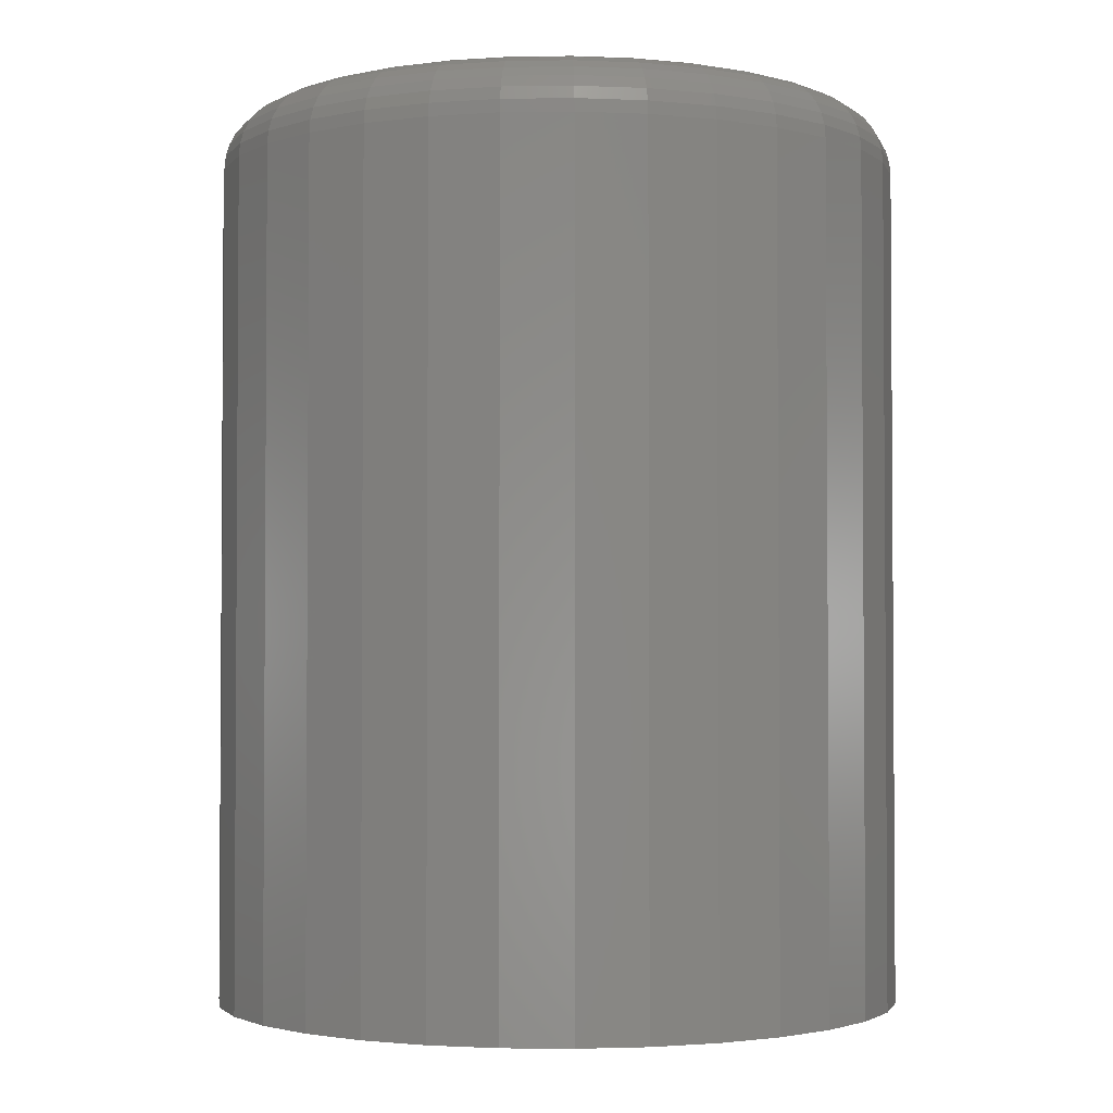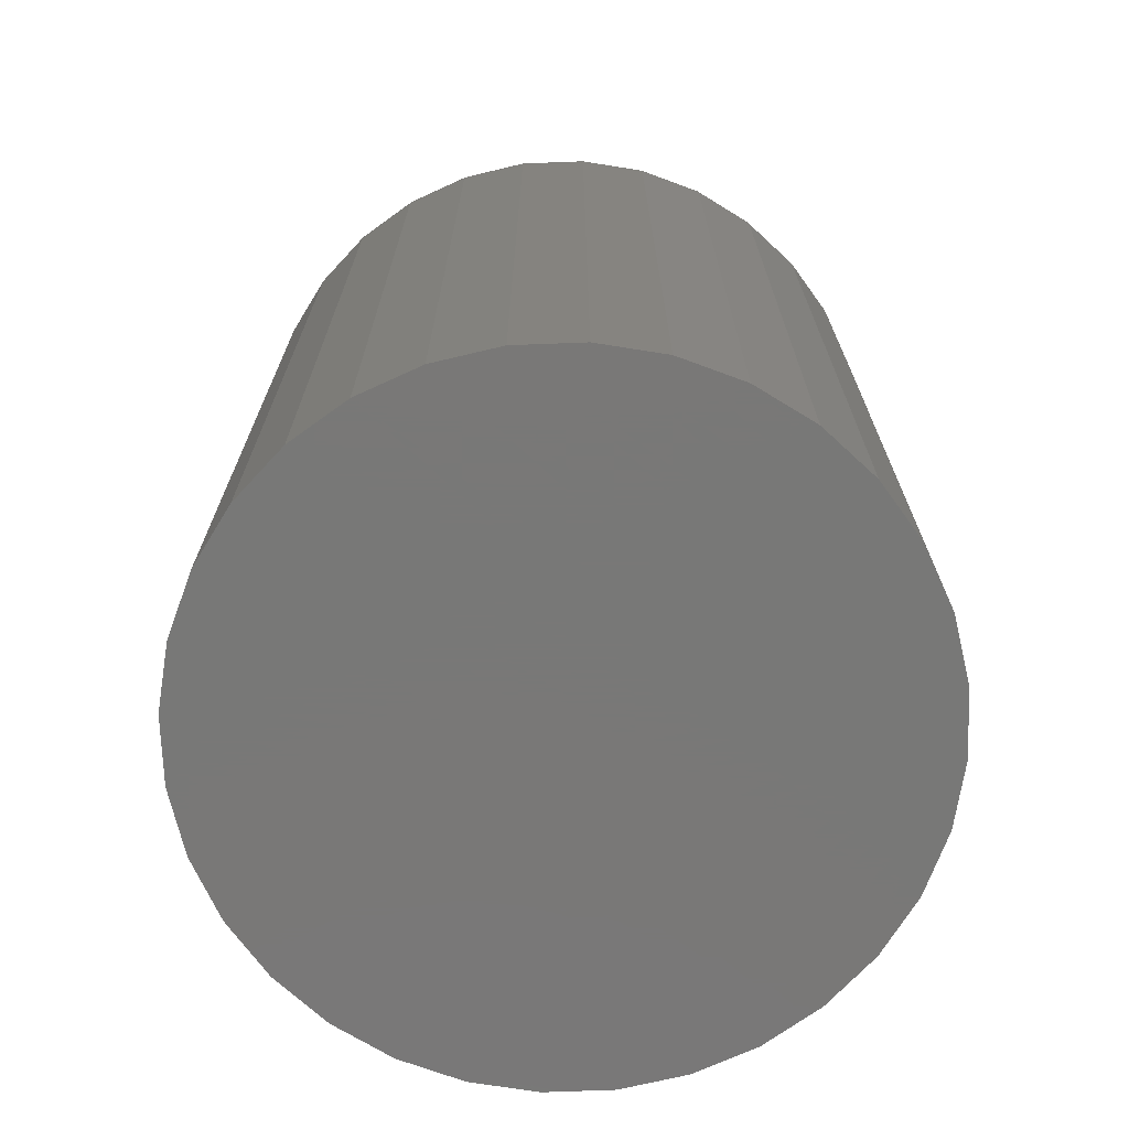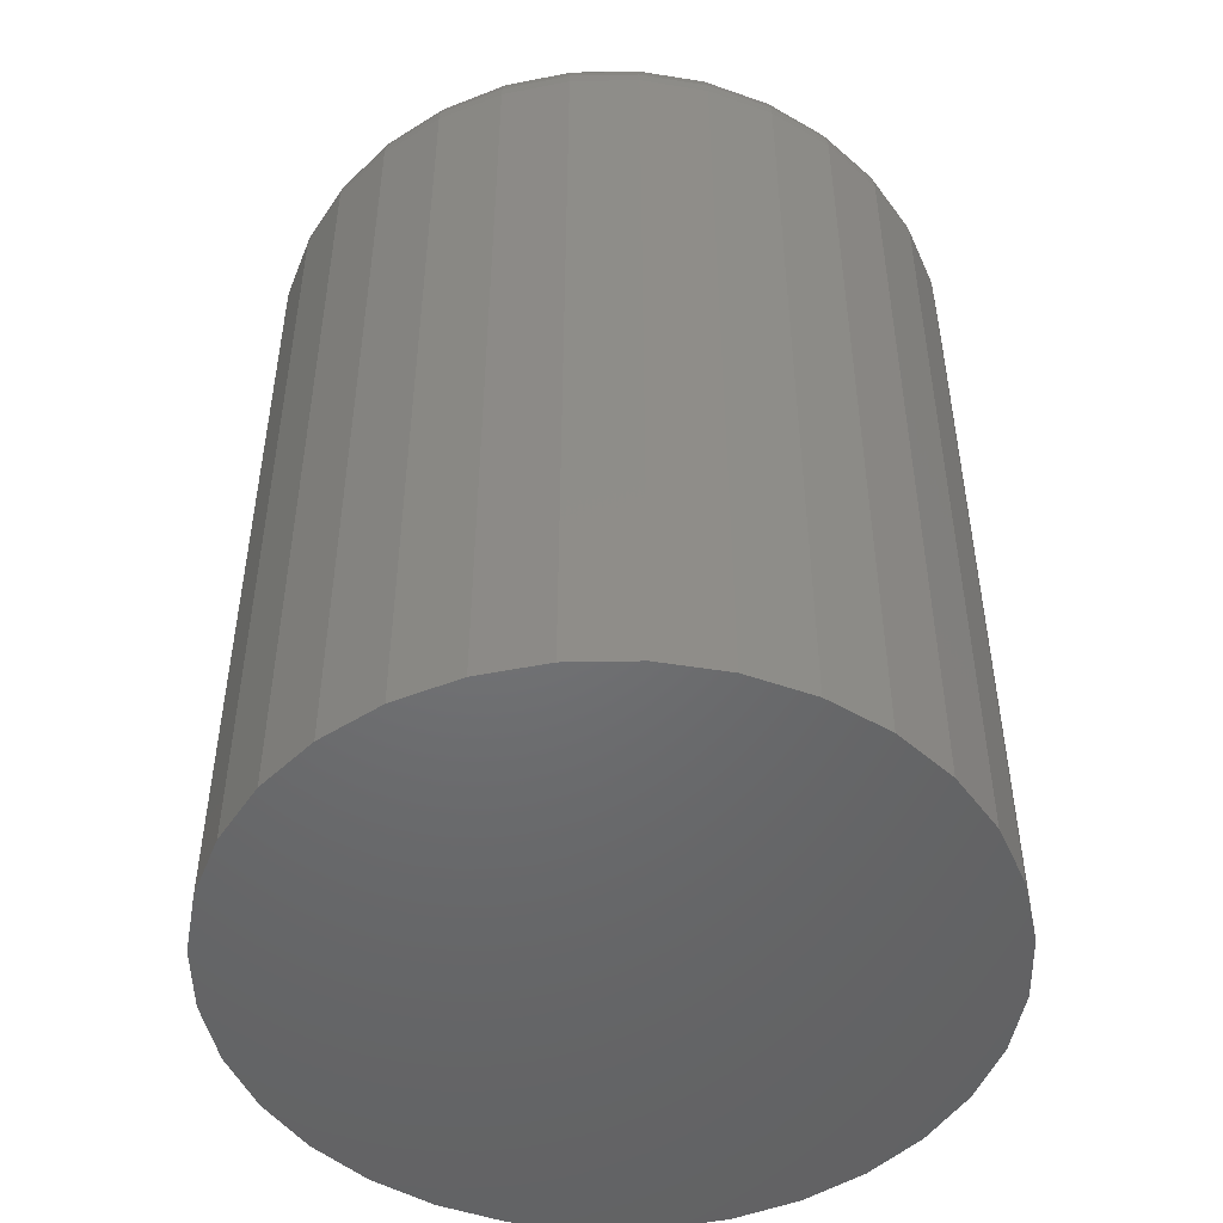
<metadata>
{"format":"stl","ext":"stl","renderer":"f3d","projection":"perspective","resolution":1024,"background":"white","views":[{"elev":-2.4,"azim":-70.2,"up":"+Z"},{"elev":-71.1,"azim":142.8,"up":"+Z"},{"elev":-49.1,"azim":-139.5,"up":"+Z"}]}
</metadata>
<code>
# stl→obj: 320 verts, 636 faces
v 0.6388 -0.03035 0.1094
v 0.6322 -0.031 0.1094
v 0.6258 -0.03292 0.1094
v 0.6454 -0.031 0.1094
v 0.6518 -0.03292 0.1094
v 0.62 -0.03606 0.1094
v 0.6576 -0.03606 0.1094
v 0.6149 -0.04027 0.1094
v 0.6628 -0.04027 0.1094
v 0.6106 -0.0454 0.1094
v 0.667 -0.0454 0.1094
v 0.6075 -0.05126 0.1094
v 0.6701 -0.05126 0.1094
v 0.6056 -0.05762 0.1094
v 0.672 -0.05762 0.1094
v 0.672 -0.07084 0.1094
v 0.6075 -0.07719 0.1094
v 0.6701 -0.07719 0.1094
v 0.6106 -0.08305 0.1094
v 0.667 -0.08305 0.1094
v 0.6149 -0.08818 0.1094
v 0.6628 -0.08818 0.1094
v 0.62 -0.0924 0.1094
v 0.6576 -0.0924 0.1094
v 0.6258 -0.09553 0.1094
v 0.6518 -0.09553 0.1094
v 0.6322 -0.09746 0.1094
v 0.6388 -0.09811 0.1094
v 0.6454 -0.09746 0.1094
v 0.6727 -0.06423 0.1094
v 0.6049 -0.06423 0.1094
v 0.6056 -0.07084 0.1094
v 0.6805 -0.06423 0
v 0.6805 -0.06423 0.1016
v 0.6797 -0.07236 0
v 0.6797 -0.07236 0.1016
v 0.6773 -0.08018 0
v 0.6773 -0.08018 0.1016
v 0.6735 -0.08739 0
v 0.6735 -0.08739 0.1016
v 0.6683 -0.09371 0
v 0.6683 -0.09371 0.1016
v 0.662 -0.09889 0
v 0.662 -0.09889 0.1016
v 0.6548 -0.1027 0
v 0.6548 -0.1027 0.1016
v 0.6469 -0.1051 0
v 0.6469 -0.1051 0.1016
v 0.6388 -0.1059 0
v 0.6388 -0.1059 0.1016
v 0.6307 -0.1051 0
v 0.6307 -0.1051 0.1016
v 0.6229 -0.1027 0
v 0.6229 -0.1027 0.1016
v 0.6157 -0.09889 0
v 0.6157 -0.09889 0.1016
v 0.6093 -0.09371 0
v 0.6093 -0.09371 0.1016
v 0.6041 -0.08739 0
v 0.6041 -0.08739 0.1016
v 0.6003 -0.08018 0
v 0.6003 -0.08018 0.1016
v 0.5979 -0.07236 0
v 0.5979 -0.07236 0.1016
v 0.5971 -0.06423 0
v 0.5971 -0.06423 0.1016
v 0.5979 -0.05609 0
v 0.5979 -0.05609 0.1016
v 0.6003 -0.04827 0
v 0.6003 -0.04827 0.1016
v 0.6041 -0.04106 0
v 0.6041 -0.04106 0.1016
v 0.6093 -0.03474 0
v 0.6093 -0.03474 0.1016
v 0.6157 -0.02956 0
v 0.6157 -0.02956 0.1016
v 0.6229 -0.02571 0
v 0.6229 -0.02571 0.1016
v 0.6307 -0.02333 0
v 0.6307 -0.02333 0.1016
v 0.6388 -0.02253 0
v 0.6388 -0.02253 0.1016
v 0.6469 -0.02333 0
v 0.6469 -0.02333 0.1016
v 0.6548 -0.02571 0
v 0.6548 -0.02571 0.1016
v 0.662 -0.02956 0
v 0.662 -0.02956 0.1016
v 0.6683 -0.03474 0
v 0.6683 -0.03474 0.1016
v 0.6735 -0.04106 0
v 0.6735 -0.04106 0.1016
v 0.6773 -0.04827 0
v 0.6773 -0.04827 0.1016
v 0.6797 -0.05609 0
v 0.6797 -0.05609 0.1016
v 0.6034 -0.06423 0.1092
v 0.6041 -0.05732 0.1092
v 0.6019 -0.06423 0.1088
v 0.6027 -0.05703 0.1088
v 0.6006 -0.06423 0.1081
v 0.6013 -0.05677 0.1081
v 0.5994 -0.06423 0.1071
v 0.6002 -0.05654 0.1071
v 0.5984 -0.06423 0.1059
v 0.5992 -0.05635 0.1059
v 0.5977 -0.06423 0.1046
v 0.5985 -0.05621 0.1046
v 0.5973 -0.06423 0.1031
v 0.5981 -0.05612 0.1031
v 0.6735 -0.05732 0.1092
v 0.6742 -0.06423 0.1092
v 0.675 -0.05703 0.1088
v 0.6757 -0.06423 0.1088
v 0.6763 -0.05677 0.1081
v 0.677 -0.06423 0.1081
v 0.6775 -0.05654 0.1071
v 0.6782 -0.06423 0.1071
v 0.6784 -0.05635 0.1059
v 0.6792 -0.06423 0.1059
v 0.6791 -0.05621 0.1046
v 0.6799 -0.06423 0.1046
v 0.6796 -0.05612 0.1031
v 0.6804 -0.06423 0.1031
v 0.6715 -0.05068 0.1092
v 0.6729 -0.05012 0.1088
v 0.6741 -0.0496 0.1081
v 0.6752 -0.04915 0.1071
v 0.6761 -0.04878 0.1059
v 0.6768 -0.0485 0.1046
v 0.6772 -0.04833 0.1031
v 0.6683 -0.04456 0.1092
v 0.6695 -0.04374 0.1088
v 0.6706 -0.04299 0.1081
v 0.6716 -0.04233 0.1071
v 0.6724 -0.04179 0.1059
v 0.673 -0.04139 0.1046
v 0.6734 -0.04115 0.1031
v 0.6639 -0.03919 0.1092
v 0.6649 -0.03816 0.1088
v 0.6658 -0.0372 0.1081
v 0.6667 -0.03636 0.1071
v 0.6674 -0.03568 0.1059
v 0.6679 -0.03517 0.1046
v 0.6682 -0.03485 0.1031
v 0.6585 -0.03479 0.1092
v 0.6593 -0.03357 0.1088
v 0.6601 -0.03245 0.1081
v 0.6607 -0.03146 0.1071
v 0.6612 -0.03065 0.1059
v 0.6616 -0.03005 0.1046
v 0.6619 -0.02968 0.1031
v 0.6524 -0.03152 0.1092
v 0.6529 -0.03016 0.1088
v 0.6534 -0.02891 0.1081
v 0.6539 -0.02782 0.1071
v 0.6543 -0.02692 0.1059
v 0.6545 -0.02626 0.1046
v 0.6547 -0.02585 0.1031
v 0.6457 -0.0295 0.1092
v 0.646 -0.02806 0.1088
v 0.6463 -0.02674 0.1081
v 0.6465 -0.02558 0.1071
v 0.6467 -0.02463 0.1059
v 0.6468 -0.02392 0.1046
v 0.6469 -0.02348 0.1031
v 0.6388 -0.02882 0.1092
v 0.6388 -0.02736 0.1088
v 0.6388 -0.02601 0.1081
v 0.6388 -0.02482 0.1071
v 0.6388 -0.02385 0.1059
v 0.6388 -0.02313 0.1046
v 0.6388 -0.02268 0.1031
v 0.6319 -0.0295 0.1092
v 0.6316 -0.02806 0.1088
v 0.6314 -0.02674 0.1081
v 0.6311 -0.02558 0.1071
v 0.6309 -0.02463 0.1059
v 0.6308 -0.02392 0.1046
v 0.6307 -0.02348 0.1031
v 0.6253 -0.03152 0.1092
v 0.6247 -0.03016 0.1088
v 0.6242 -0.02891 0.1081
v 0.6237 -0.02782 0.1071
v 0.6234 -0.02692 0.1059
v 0.6231 -0.02626 0.1046
v 0.6229 -0.02585 0.1031
v 0.6191 -0.03479 0.1092
v 0.6183 -0.03357 0.1088
v 0.6176 -0.03245 0.1081
v 0.6169 -0.03146 0.1071
v 0.6164 -0.03065 0.1059
v 0.616 -0.03005 0.1046
v 0.6157 -0.02968 0.1031
v 0.6138 -0.03919 0.1092
v 0.6127 -0.03816 0.1088
v 0.6118 -0.0372 0.1081
v 0.611 -0.03636 0.1071
v 0.6103 -0.03568 0.1059
v 0.6098 -0.03517 0.1046
v 0.6094 -0.03485 0.1031
v 0.6094 -0.04456 0.1092
v 0.6082 -0.04374 0.1088
v 0.607 -0.04299 0.1081
v 0.6061 -0.04233 0.1071
v 0.6052 -0.04179 0.1059
v 0.6046 -0.04139 0.1046
v 0.6043 -0.04115 0.1031
v 0.6061 -0.05068 0.1092
v 0.6048 -0.05012 0.1088
v 0.6035 -0.0496 0.1081
v 0.6024 -0.04915 0.1071
v 0.6015 -0.04878 0.1059
v 0.6008 -0.0485 0.1046
v 0.6004 -0.04833 0.1031
v 0.6735 -0.07113 0.1092
v 0.675 -0.07142 0.1088
v 0.6763 -0.07168 0.1081
v 0.6775 -0.07191 0.1071
v 0.6784 -0.0721 0.1059
v 0.6791 -0.07225 0.1046
v 0.6796 -0.07233 0.1031
v 0.6041 -0.07113 0.1092
v 0.6027 -0.07142 0.1088
v 0.6013 -0.07168 0.1081
v 0.6002 -0.07191 0.1071
v 0.5992 -0.0721 0.1059
v 0.5985 -0.07225 0.1046
v 0.5981 -0.07233 0.1031
v 0.6061 -0.07778 0.1092
v 0.6048 -0.07834 0.1088
v 0.6035 -0.07885 0.1081
v 0.6024 -0.07931 0.1071
v 0.6015 -0.07968 0.1059
v 0.6008 -0.07996 0.1046
v 0.6004 -0.08013 0.1031
v 0.6094 -0.0839 0.1092
v 0.6082 -0.08471 0.1088
v 0.607 -0.08546 0.1081
v 0.6061 -0.08612 0.1071
v 0.6052 -0.08666 0.1059
v 0.6046 -0.08706 0.1046
v 0.6043 -0.08731 0.1031
v 0.6138 -0.08926 0.1092
v 0.6127 -0.0903 0.1088
v 0.6118 -0.09125 0.1081
v 0.611 -0.09209 0.1071
v 0.6103 -0.09278 0.1059
v 0.6098 -0.09329 0.1046
v 0.6094 -0.0936 0.1031
v 0.6191 -0.09367 0.1092
v 0.6183 -0.09488 0.1088
v 0.6176 -0.09601 0.1081
v 0.6169 -0.09699 0.1071
v 0.6164 -0.0978 0.1059
v 0.616 -0.0984 0.1046
v 0.6157 -0.09877 0.1031
v 0.6253 -0.09694 0.1092
v 0.6247 -0.09829 0.1088
v 0.6242 -0.09954 0.1081
v 0.6237 -0.1006 0.1071
v 0.6234 -0.1015 0.1059
v 0.6231 -0.1022 0.1046
v 0.6229 -0.1026 0.1031
v 0.6319 -0.09895 0.1092
v 0.6316 -0.1004 0.1088
v 0.6314 -0.1017 0.1081
v 0.6311 -0.1029 0.1071
v 0.6309 -0.1038 0.1059
v 0.6308 -0.1045 0.1046
v 0.6307 -0.105 0.1031
v 0.6388 -0.09963 0.1092
v 0.6388 -0.1011 0.1088
v 0.6388 -0.1024 0.1081
v 0.6388 -0.1036 0.1071
v 0.6388 -0.1046 0.1059
v 0.6388 -0.1053 0.1046
v 0.6388 -0.1058 0.1031
v 0.6457 -0.09895 0.1092
v 0.646 -0.1004 0.1088
v 0.6463 -0.1017 0.1081
v 0.6465 -0.1029 0.1071
v 0.6467 -0.1038 0.1059
v 0.6468 -0.1045 0.1046
v 0.6469 -0.105 0.1031
v 0.6524 -0.09694 0.1092
v 0.6529 -0.09829 0.1088
v 0.6534 -0.09954 0.1081
v 0.6539 -0.1006 0.1071
v 0.6543 -0.1015 0.1059
v 0.6545 -0.1022 0.1046
v 0.6547 -0.1026 0.1031
v 0.6585 -0.09367 0.1092
v 0.6593 -0.09488 0.1088
v 0.6601 -0.09601 0.1081
v 0.6607 -0.09699 0.1071
v 0.6612 -0.0978 0.1059
v 0.6616 -0.0984 0.1046
v 0.6619 -0.09877 0.1031
v 0.6639 -0.08926 0.1092
v 0.6649 -0.0903 0.1088
v 0.6658 -0.09125 0.1081
v 0.6667 -0.09209 0.1071
v 0.6674 -0.09278 0.1059
v 0.6679 -0.09329 0.1046
v 0.6682 -0.0936 0.1031
v 0.6683 -0.0839 0.1092
v 0.6695 -0.08471 0.1088
v 0.6706 -0.08546 0.1081
v 0.6716 -0.08612 0.1071
v 0.6724 -0.08666 0.1059
v 0.673 -0.08706 0.1046
v 0.6734 -0.08731 0.1031
v 0.6715 -0.07778 0.1092
v 0.6729 -0.07834 0.1088
v 0.6741 -0.07885 0.1081
v 0.6752 -0.07931 0.1071
v 0.6761 -0.07968 0.1059
v 0.6768 -0.07996 0.1046
v 0.6772 -0.08013 0.1031
f 1 2 3
f 4 1 3
f 4 3 5
f 5 3 6
f 5 6 7
f 7 6 8
f 7 8 9
f 9 8 10
f 9 10 11
f 11 10 12
f 11 12 13
f 13 12 14
f 13 14 15
f 16 17 18
f 18 17 19
f 18 19 20
f 20 19 21
f 20 21 22
f 22 21 23
f 22 23 24
f 24 23 25
f 24 25 26
f 26 25 27
f 26 27 28
f 26 28 29
f 15 14 30
f 30 14 31
f 30 31 16
f 16 31 32
f 16 32 17
f 33 34 35
f 35 34 36
f 35 36 37
f 37 36 38
f 37 38 39
f 39 38 40
f 39 40 41
f 41 40 42
f 41 42 43
f 43 42 44
f 43 44 45
f 45 44 46
f 45 46 47
f 47 46 48
f 47 48 49
f 49 48 50
f 49 50 51
f 51 50 52
f 51 52 53
f 53 52 54
f 53 54 55
f 55 54 56
f 55 56 57
f 57 56 58
f 57 58 59
f 59 58 60
f 59 60 61
f 61 60 62
f 61 62 63
f 63 62 64
f 63 64 65
f 65 64 66
f 65 66 67
f 67 66 68
f 67 68 69
f 69 68 70
f 69 70 71
f 71 70 72
f 71 72 73
f 73 72 74
f 73 74 75
f 75 74 76
f 75 76 77
f 77 76 78
f 77 78 79
f 79 78 80
f 79 80 81
f 81 80 82
f 81 82 83
f 83 82 84
f 83 84 85
f 85 84 86
f 85 86 87
f 87 86 88
f 87 88 89
f 89 88 90
f 89 90 91
f 91 90 92
f 91 92 93
f 93 92 94
f 93 94 95
f 95 94 96
f 95 96 33
f 33 96 34
f 31 14 97
f 97 14 98
f 97 98 99
f 99 98 100
f 99 100 101
f 101 100 102
f 101 102 103
f 103 102 104
f 103 104 105
f 105 104 106
f 105 106 107
f 107 106 108
f 107 108 109
f 109 108 110
f 109 110 66
f 66 110 68
f 15 30 111
f 111 30 112
f 111 112 113
f 113 112 114
f 113 114 115
f 115 114 116
f 115 116 117
f 117 116 118
f 117 118 119
f 119 118 120
f 119 120 121
f 121 120 122
f 121 122 123
f 123 122 124
f 123 124 96
f 96 124 34
f 13 15 125
f 125 15 111
f 125 111 126
f 126 111 113
f 126 113 127
f 127 113 115
f 127 115 128
f 128 115 117
f 128 117 129
f 129 117 119
f 129 119 130
f 130 119 121
f 130 121 131
f 131 121 123
f 131 123 94
f 94 123 96
f 11 13 132
f 132 13 125
f 132 125 133
f 133 125 126
f 133 126 134
f 134 126 127
f 134 127 135
f 135 127 128
f 135 128 136
f 136 128 129
f 136 129 137
f 137 129 130
f 137 130 138
f 138 130 131
f 138 131 92
f 92 131 94
f 9 11 139
f 139 11 132
f 139 132 140
f 140 132 133
f 140 133 141
f 141 133 134
f 141 134 142
f 142 134 135
f 142 135 143
f 143 135 136
f 143 136 144
f 144 136 137
f 144 137 145
f 145 137 138
f 145 138 90
f 90 138 92
f 7 9 146
f 146 9 139
f 146 139 147
f 147 139 140
f 147 140 148
f 148 140 141
f 148 141 149
f 149 141 142
f 149 142 150
f 150 142 143
f 150 143 151
f 151 143 144
f 151 144 152
f 152 144 145
f 152 145 88
f 88 145 90
f 5 7 153
f 153 7 146
f 153 146 154
f 154 146 147
f 154 147 155
f 155 147 148
f 155 148 156
f 156 148 149
f 156 149 157
f 157 149 150
f 157 150 158
f 158 150 151
f 158 151 159
f 159 151 152
f 159 152 86
f 86 152 88
f 4 5 160
f 160 5 153
f 160 153 161
f 161 153 154
f 161 154 162
f 162 154 155
f 162 155 163
f 163 155 156
f 163 156 164
f 164 156 157
f 164 157 165
f 165 157 158
f 165 158 166
f 166 158 159
f 166 159 84
f 84 159 86
f 1 4 167
f 167 4 160
f 167 160 168
f 168 160 161
f 168 161 169
f 169 161 162
f 169 162 170
f 170 162 163
f 170 163 171
f 171 163 164
f 171 164 172
f 172 164 165
f 172 165 173
f 173 165 166
f 173 166 82
f 82 166 84
f 2 1 174
f 174 1 167
f 174 167 175
f 175 167 168
f 175 168 176
f 176 168 169
f 176 169 177
f 177 169 170
f 177 170 178
f 178 170 171
f 178 171 179
f 179 171 172
f 179 172 180
f 180 172 173
f 180 173 80
f 80 173 82
f 3 2 181
f 181 2 174
f 181 174 182
f 182 174 175
f 182 175 183
f 183 175 176
f 183 176 184
f 184 176 177
f 184 177 185
f 185 177 178
f 185 178 186
f 186 178 179
f 186 179 187
f 187 179 180
f 187 180 78
f 78 180 80
f 6 3 188
f 188 3 181
f 188 181 189
f 189 181 182
f 189 182 190
f 190 182 183
f 190 183 191
f 191 183 184
f 191 184 192
f 192 184 185
f 192 185 193
f 193 185 186
f 193 186 194
f 194 186 187
f 194 187 76
f 76 187 78
f 8 6 195
f 195 6 188
f 195 188 196
f 196 188 189
f 196 189 197
f 197 189 190
f 197 190 198
f 198 190 191
f 198 191 199
f 199 191 192
f 199 192 200
f 200 192 193
f 200 193 201
f 201 193 194
f 201 194 74
f 74 194 76
f 10 8 202
f 202 8 195
f 202 195 203
f 203 195 196
f 203 196 204
f 204 196 197
f 204 197 205
f 205 197 198
f 205 198 206
f 206 198 199
f 206 199 207
f 207 199 200
f 207 200 208
f 208 200 201
f 208 201 72
f 72 201 74
f 12 10 209
f 209 10 202
f 209 202 210
f 210 202 203
f 210 203 211
f 211 203 204
f 211 204 212
f 212 204 205
f 212 205 213
f 213 205 206
f 213 206 214
f 214 206 207
f 214 207 215
f 215 207 208
f 215 208 70
f 70 208 72
f 14 12 98
f 98 12 209
f 98 209 100
f 100 209 210
f 100 210 102
f 102 210 211
f 102 211 104
f 104 211 212
f 104 212 106
f 106 212 213
f 106 213 108
f 108 213 214
f 108 214 110
f 110 214 215
f 110 215 68
f 68 215 70
f 30 16 112
f 112 16 216
f 112 216 114
f 114 216 217
f 114 217 116
f 116 217 218
f 116 218 118
f 118 218 219
f 118 219 120
f 120 219 220
f 120 220 122
f 122 220 221
f 122 221 124
f 124 221 222
f 124 222 34
f 34 222 36
f 32 31 223
f 223 31 97
f 223 97 224
f 224 97 99
f 224 99 225
f 225 99 101
f 225 101 226
f 226 101 103
f 226 103 227
f 227 103 105
f 227 105 228
f 228 105 107
f 228 107 229
f 229 107 109
f 229 109 64
f 64 109 66
f 17 32 230
f 230 32 223
f 230 223 231
f 231 223 224
f 231 224 232
f 232 224 225
f 232 225 233
f 233 225 226
f 233 226 234
f 234 226 227
f 234 227 235
f 235 227 228
f 235 228 236
f 236 228 229
f 236 229 62
f 62 229 64
f 19 17 237
f 237 17 230
f 237 230 238
f 238 230 231
f 238 231 239
f 239 231 232
f 239 232 240
f 240 232 233
f 240 233 241
f 241 233 234
f 241 234 242
f 242 234 235
f 242 235 243
f 243 235 236
f 243 236 60
f 60 236 62
f 21 19 244
f 244 19 237
f 244 237 245
f 245 237 238
f 245 238 246
f 246 238 239
f 246 239 247
f 247 239 240
f 247 240 248
f 248 240 241
f 248 241 249
f 249 241 242
f 249 242 250
f 250 242 243
f 250 243 58
f 58 243 60
f 23 21 251
f 251 21 244
f 251 244 252
f 252 244 245
f 252 245 253
f 253 245 246
f 253 246 254
f 254 246 247
f 254 247 255
f 255 247 248
f 255 248 256
f 256 248 249
f 256 249 257
f 257 249 250
f 257 250 56
f 56 250 58
f 25 23 258
f 258 23 251
f 258 251 259
f 259 251 252
f 259 252 260
f 260 252 253
f 260 253 261
f 261 253 254
f 261 254 262
f 262 254 255
f 262 255 263
f 263 255 256
f 263 256 264
f 264 256 257
f 264 257 54
f 54 257 56
f 27 25 265
f 265 25 258
f 265 258 266
f 266 258 259
f 266 259 267
f 267 259 260
f 267 260 268
f 268 260 261
f 268 261 269
f 269 261 262
f 269 262 270
f 270 262 263
f 270 263 271
f 271 263 264
f 271 264 52
f 52 264 54
f 28 27 272
f 272 27 265
f 272 265 273
f 273 265 266
f 273 266 274
f 274 266 267
f 274 267 275
f 275 267 268
f 275 268 276
f 276 268 269
f 276 269 277
f 277 269 270
f 277 270 278
f 278 270 271
f 278 271 50
f 50 271 52
f 29 28 279
f 279 28 272
f 279 272 280
f 280 272 273
f 280 273 281
f 281 273 274
f 281 274 282
f 282 274 275
f 282 275 283
f 283 275 276
f 283 276 284
f 284 276 277
f 284 277 285
f 285 277 278
f 285 278 48
f 48 278 50
f 26 29 286
f 286 29 279
f 286 279 287
f 287 279 280
f 287 280 288
f 288 280 281
f 288 281 289
f 289 281 282
f 289 282 290
f 290 282 283
f 290 283 291
f 291 283 284
f 291 284 292
f 292 284 285
f 292 285 46
f 46 285 48
f 24 26 293
f 293 26 286
f 293 286 294
f 294 286 287
f 294 287 295
f 295 287 288
f 295 288 296
f 296 288 289
f 296 289 297
f 297 289 290
f 297 290 298
f 298 290 291
f 298 291 299
f 299 291 292
f 299 292 44
f 44 292 46
f 22 24 300
f 300 24 293
f 300 293 301
f 301 293 294
f 301 294 302
f 302 294 295
f 302 295 303
f 303 295 296
f 303 296 304
f 304 296 297
f 304 297 305
f 305 297 298
f 305 298 306
f 306 298 299
f 306 299 42
f 42 299 44
f 20 22 307
f 307 22 300
f 307 300 308
f 308 300 301
f 308 301 309
f 309 301 302
f 309 302 310
f 310 302 303
f 310 303 311
f 311 303 304
f 311 304 312
f 312 304 305
f 312 305 313
f 313 305 306
f 313 306 40
f 40 306 42
f 18 20 314
f 314 20 307
f 314 307 315
f 315 307 308
f 315 308 316
f 316 308 309
f 316 309 317
f 317 309 310
f 317 310 318
f 318 310 311
f 318 311 319
f 319 311 312
f 319 312 320
f 320 312 313
f 320 313 38
f 38 313 40
f 16 18 216
f 216 18 314
f 216 314 217
f 217 314 315
f 217 315 218
f 218 315 316
f 218 316 219
f 219 316 317
f 219 317 220
f 220 317 318
f 220 318 221
f 221 318 319
f 221 319 222
f 222 319 320
f 222 320 36
f 36 320 38
f 77 79 81
f 77 81 83
f 85 77 83
f 75 77 85
f 87 75 85
f 73 75 87
f 89 73 87
f 71 73 89
f 91 71 89
f 69 71 91
f 93 69 91
f 67 69 93
f 95 67 93
f 37 61 35
f 59 61 37
f 39 59 37
f 57 59 39
f 41 57 39
f 55 57 41
f 43 55 41
f 53 55 43
f 45 53 43
f 51 53 45
f 49 51 45
f 47 49 45
f 61 63 35
f 35 63 65
f 35 65 33
f 33 65 67
f 33 67 95

</code>
